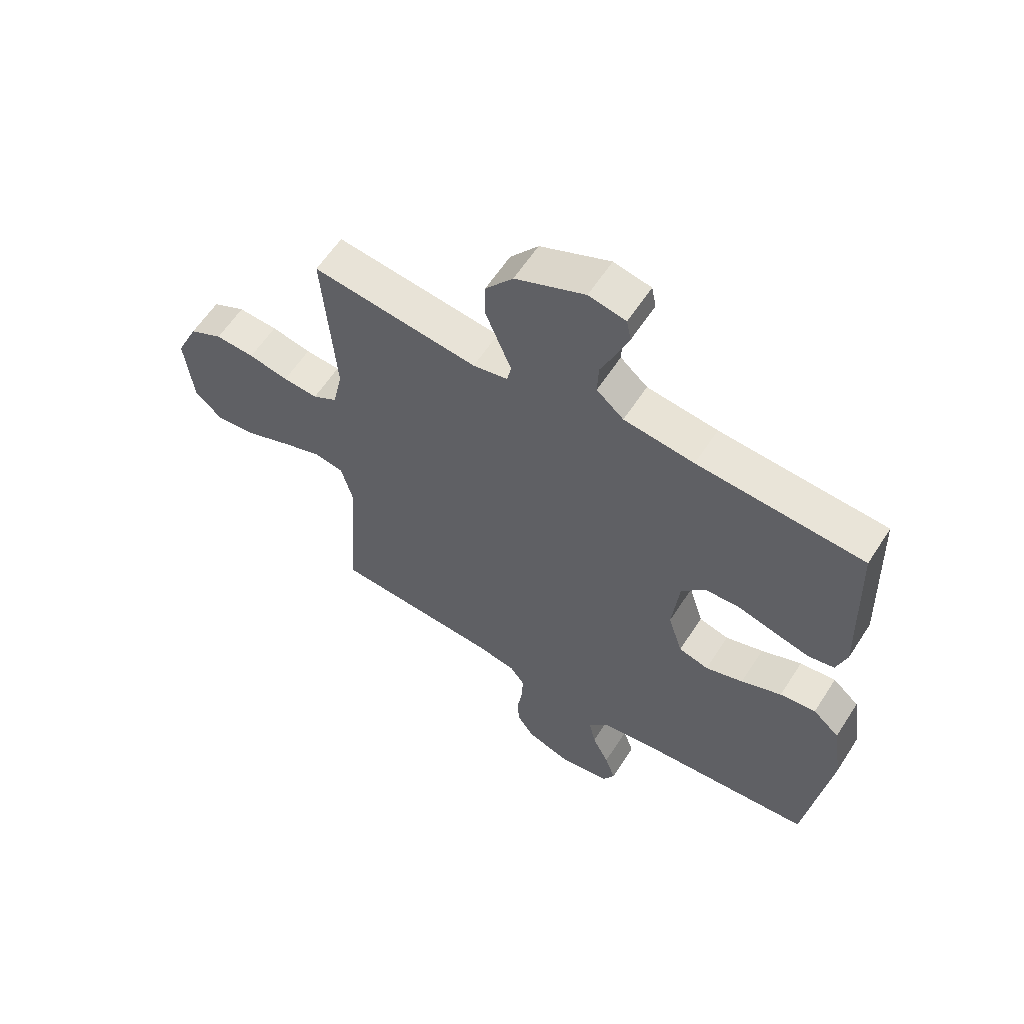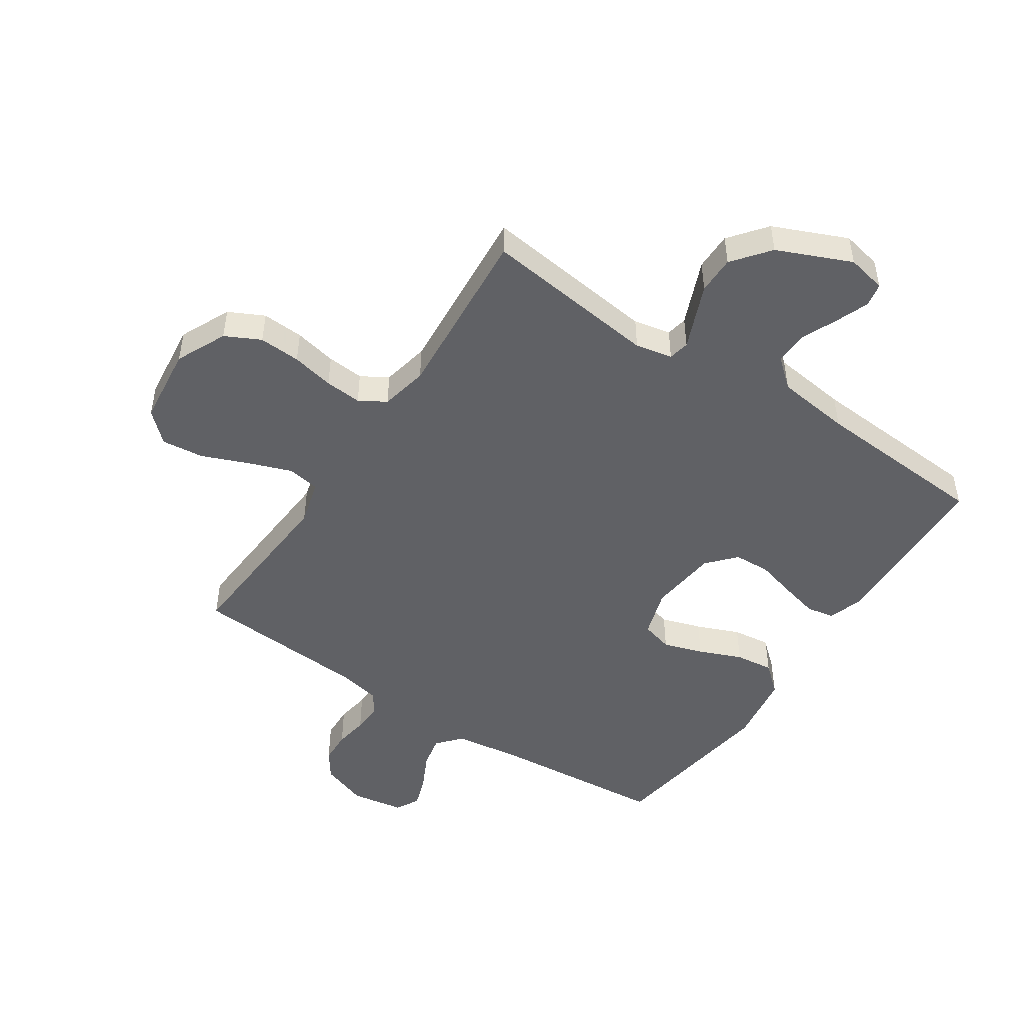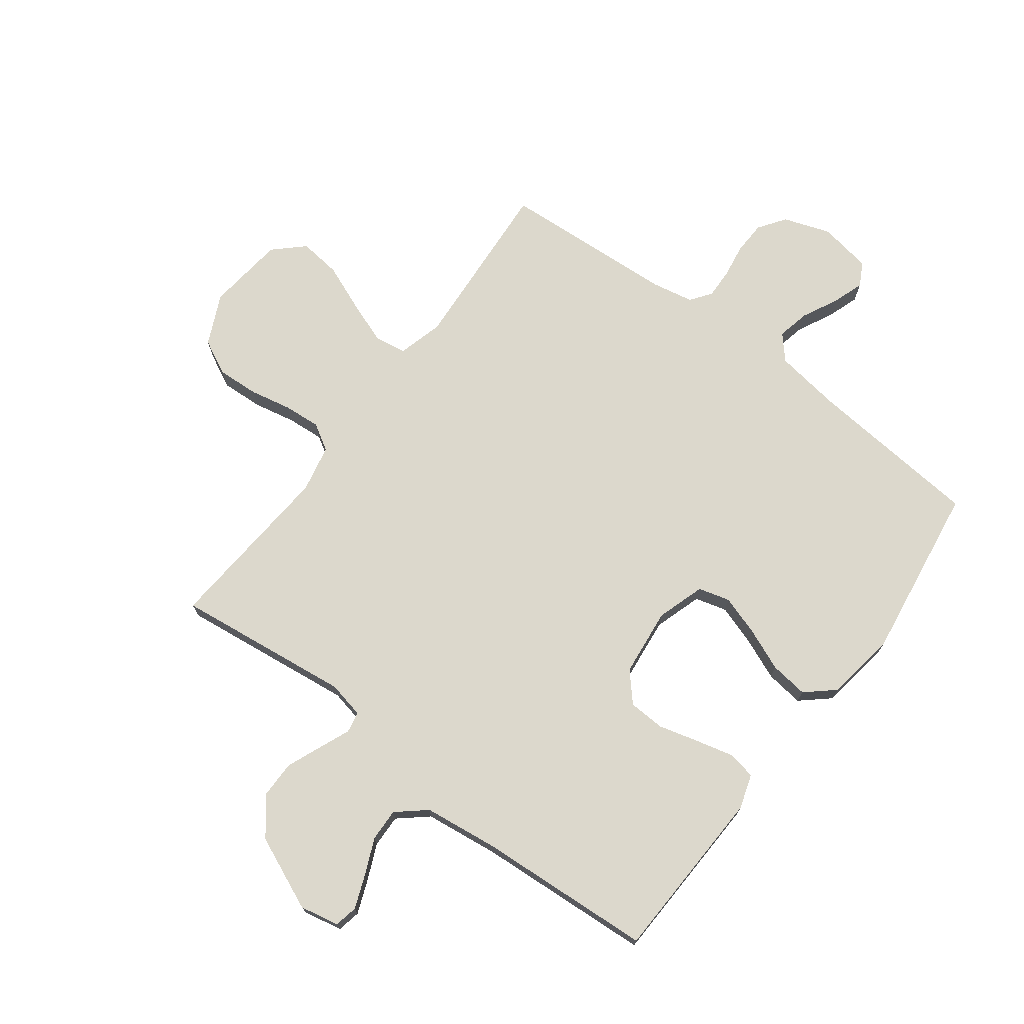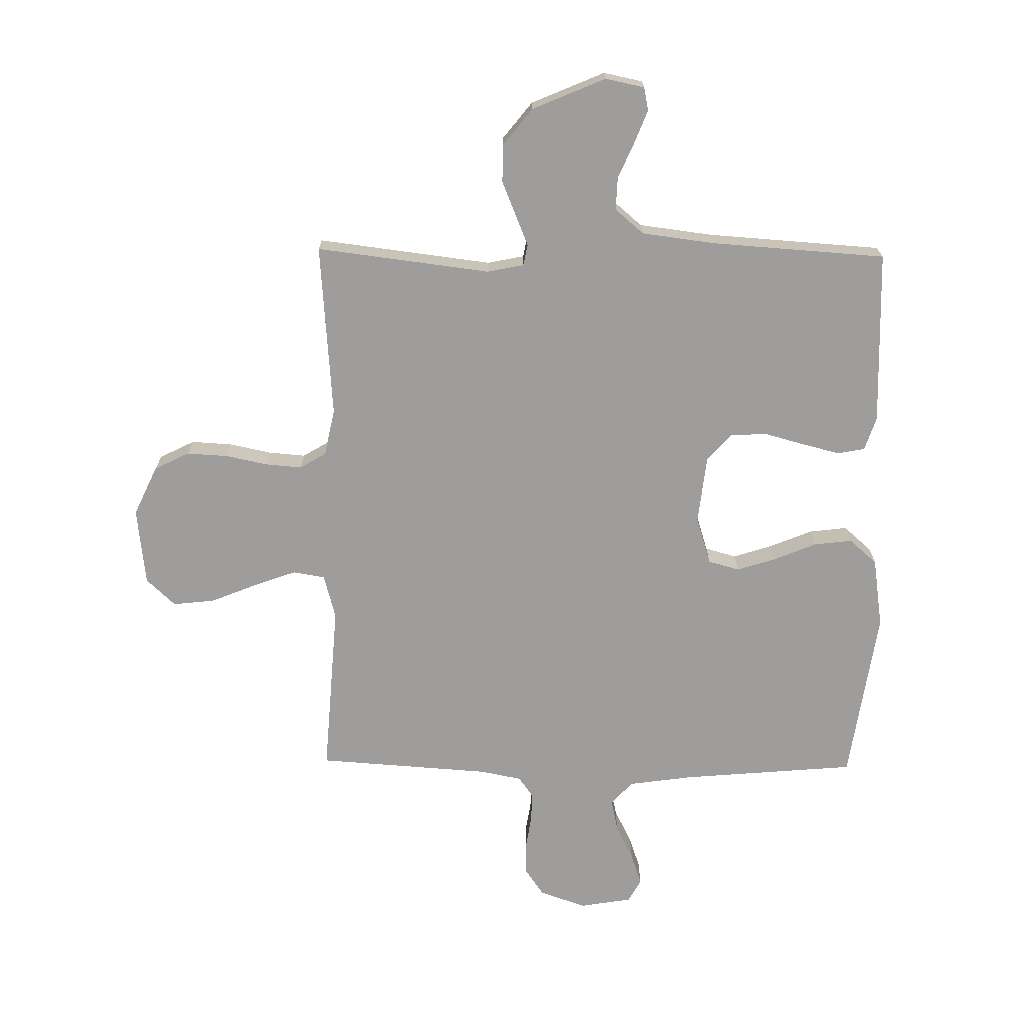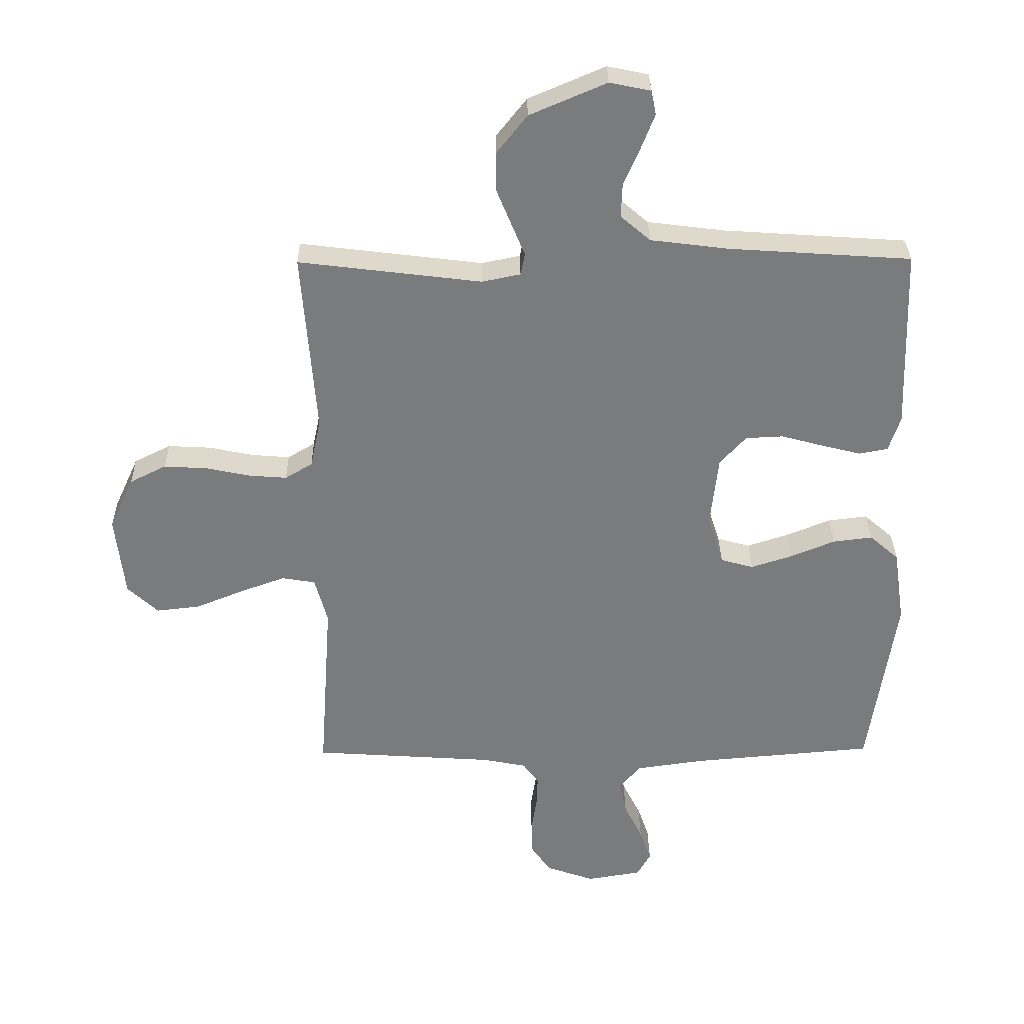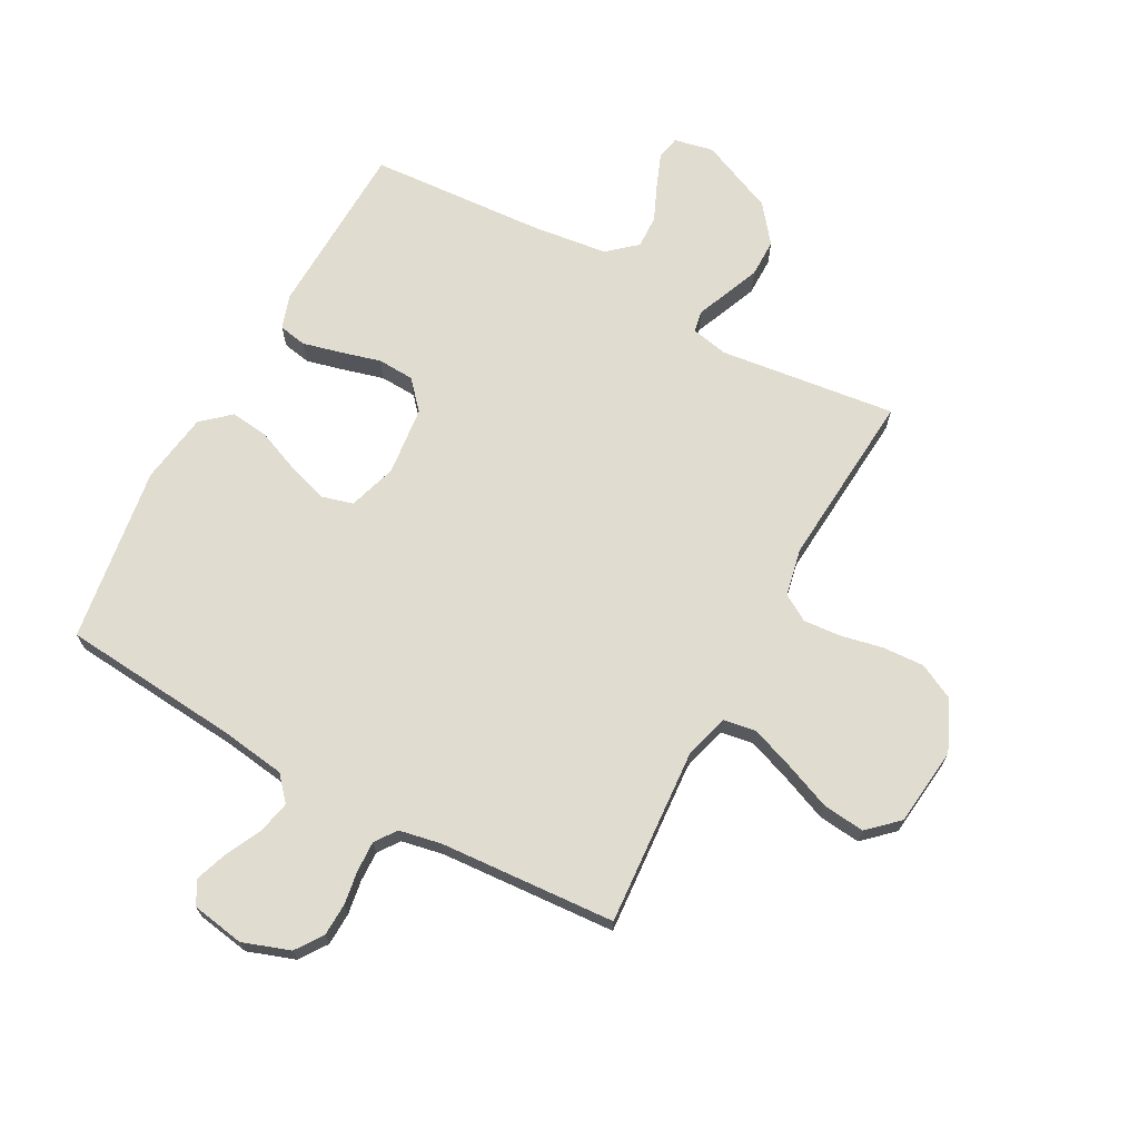
<metadata>
{"format":"obj","ext":"obj","renderer":"f3d","projection":"perspective","resolution":1024,"background":"white","views":[{"elev":59.8,"azim":32.6,"up":"+Z"},{"elev":-48.5,"azim":-33.6,"up":"+Y"},{"elev":72.7,"azim":37.1,"up":"+Y"},{"elev":-70.6,"azim":-0.8,"up":"+Y"},{"elev":31.7,"azim":-0.7,"up":"+Z"},{"elev":69.4,"azim":-151.5,"up":"+Y"}]}
</metadata>
<code>
v -0.5 0.07 -0.5
v -0.479 0.07 -0.2
v -0.5 0.07 -0.123
v -0.555 0.07 -0.114
v -0.629 0.07 -0.141
v -0.708 0.07 -0.173
v -0.78 0.07 -0.181
v -0.83 0.07 -0.134
v -0.845 0.07 0
v -0.805 0.07 0.086
v -0.745 0.07 0.116
v -0.674 0.07 0.112
v -0.602 0.07 0.097
v -0.539 0.07 0.092
v -0.494 0.07 0.119
v -0.477 0.07 0.2
v -0.5 0.07 0.5
v -0.2 0.07 0.463
v -0.137 0.07 0.476
v -0.13 0.07 0.512
v -0.151 0.07 0.563
v -0.176 0.07 0.624
v -0.176 0.07 0.689
v -0.126 0.07 0.752
v 0 0.07 0.806
v 0.067 0.07 0.792
v 0.075 0.07 0.752
v 0.053 0.07 0.696
v 0.026 0.07 0.634
v 0.024 0.07 0.578
v 0.073 0.07 0.536
v 0.2 0.07 0.52
v 0.5 0.07 0.5
v 0.51 0.07 0.2
v 0.491 0.07 0.142
v 0.444 0.07 0.133
v 0.38 0.07 0.149
v 0.31 0.07 0.168
v 0.248 0.07 0.165
v 0.205 0.07 0.117
v 0.192 0.07 0
v 0.218 0.07 -0.082
v 0.272 0.07 -0.097
v 0.34 0.07 -0.075
v 0.413 0.07 -0.045
v 0.478 0.07 -0.037
v 0.526 0.07 -0.079
v 0.544 0.07 -0.2
v 0.5 0.07 -0.5
v 0.2 0.07 -0.526
v 0.087 0.07 -0.542
v 0.051 0.07 -0.583
v 0.063 0.07 -0.639
v 0.093 0.07 -0.699
v 0.112 0.07 -0.754
v 0.09 0.07 -0.794
v 0 0.07 -0.809
v -0.08 0.07 -0.781
v -0.112 0.07 -0.735
v -0.114 0.07 -0.679
v -0.105 0.07 -0.622
v -0.103 0.07 -0.57
v -0.129 0.07 -0.534
v -0.2 0.07 -0.52
v -0.5 0 -0.5
v -0.479 0 -0.2
v -0.5 0 -0.123
v -0.555 0 -0.114
v -0.629 0 -0.141
v -0.708 0 -0.173
v -0.78 0 -0.181
v -0.83 0 -0.134
v -0.845 0 0
v -0.805 0 0.086
v -0.745 0 0.116
v -0.674 0 0.112
v -0.602 0 0.097
v -0.539 0 0.092
v -0.494 0 0.119
v -0.477 0 0.2
v -0.5 0 0.5
v -0.2 0 0.463
v -0.137 0 0.476
v -0.13 0 0.512
v -0.151 0 0.563
v -0.176 0 0.624
v -0.176 0 0.689
v -0.126 0 0.752
v 0 0 0.806
v 0.067 0 0.792
v 0.075 0 0.752
v 0.053 0 0.696
v 0.026 0 0.634
v 0.024 0 0.578
v 0.073 0 0.536
v 0.2 0 0.52
v 0.5 0 0.5
v 0.51 0 0.2
v 0.491 0 0.142
v 0.444 0 0.133
v 0.38 0 0.149
v 0.31 0 0.168
v 0.248 0 0.165
v 0.205 0 0.117
v 0.192 0 0
v 0.218 0 -0.082
v 0.272 0 -0.097
v 0.34 0 -0.075
v 0.413 0 -0.045
v 0.478 0 -0.037
v 0.526 0 -0.079
v 0.544 0 -0.2
v 0.5 0 -0.5
v 0.2 0 -0.526
v 0.087 0 -0.542
v 0.051 0 -0.583
v 0.063 0 -0.639
v 0.093 0 -0.699
v 0.112 0 -0.754
v 0.09 0 -0.794
v 0 0 -0.809
v -0.08 0 -0.781
v -0.112 0 -0.735
v -0.114 0 -0.679
v -0.105 0 -0.622
v -0.103 0 -0.57
v -0.129 0 -0.534
v -0.2 0 -0.52
f 58 59 60 61
f 58 61 62
f 57 58 62
f 56 57 62
f 53 54 55 56
f 52 53 56 62
f 51 52 62 63
f 47 48 49 50
f 44 45 46 47
f 43 44 47 50
f 42 43 50 51
f 35 36 37 38
f 33 34 35 38
f 32 33 38 39
f 31 32 39 40
f 26 27 28 29
f 24 25 26 29
f 24 29 30
f 23 24 30
f 20 21 22 23
f 20 23 30 31
f 16 17 18
f 15 16 18 19
f 10 11 12 13
f 10 13 14
f 9 10 14
f 8 9 14
f 5 6 7 8
f 4 5 8 14
f 3 4 14 15
f 64 1 2
f 41 42 51 63
f 19 20 31 40
f 40 41 63 64
f 15 19 40 64
f 2 3 15 64
f 125 124 123 122
f 126 125 122
f 126 122 121
f 126 121 120
f 120 119 118 117
f 126 120 117 116
f 127 126 116 115
f 114 113 112 111
f 111 110 109 108
f 114 111 108 107
f 115 114 107 106
f 102 101 100 99
f 102 99 98 97
f 103 102 97 96
f 104 103 96 95
f 93 92 91 90
f 93 90 89 88
f 94 93 88
f 94 88 87
f 87 86 85 84
f 95 94 87 84
f 82 81 80
f 83 82 80 79
f 77 76 75 74
f 78 77 74
f 78 74 73
f 78 73 72
f 72 71 70 69
f 78 72 69 68
f 79 78 68 67
f 66 65 128
f 127 115 106 105
f 104 95 84 83
f 128 127 105 104
f 128 104 83 79
f 128 79 67 66
f 1 65 66 2
f 2 66 67 3
f 3 67 68 4
f 4 68 69 5
f 5 69 70 6
f 6 70 71 7
f 7 71 72 8
f 8 72 73 9
f 9 73 74 10
f 10 74 75 11
f 11 75 76 12
f 12 76 77 13
f 13 77 78 14
f 14 78 79 15
f 15 79 80 16
f 16 80 81 17
f 17 81 82 18
f 18 82 83 19
f 19 83 84 20
f 20 84 85 21
f 21 85 86 22
f 22 86 87 23
f 23 87 88 24
f 24 88 89 25
f 25 89 90 26
f 26 90 91 27
f 27 91 92 28
f 28 92 93 29
f 29 93 94 30
f 30 94 95 31
f 31 95 96 32
f 32 96 97 33
f 33 97 98 34
f 34 98 99 35
f 35 99 100 36
f 36 100 101 37
f 37 101 102 38
f 38 102 103 39
f 39 103 104 40
f 40 104 105 41
f 41 105 106 42
f 42 106 107 43
f 43 107 108 44
f 44 108 109 45
f 45 109 110 46
f 46 110 111 47
f 47 111 112 48
f 48 112 113 49
f 49 113 114 50
f 50 114 115 51
f 51 115 116 52
f 52 116 117 53
f 53 117 118 54
f 54 118 119 55
f 55 119 120 56
f 56 120 121 57
f 57 121 122 58
f 58 122 123 59
f 59 123 124 60
f 60 124 125 61
f 61 125 126 62
f 62 126 127 63
f 63 127 128 64
f 64 128 65 1

</code>
